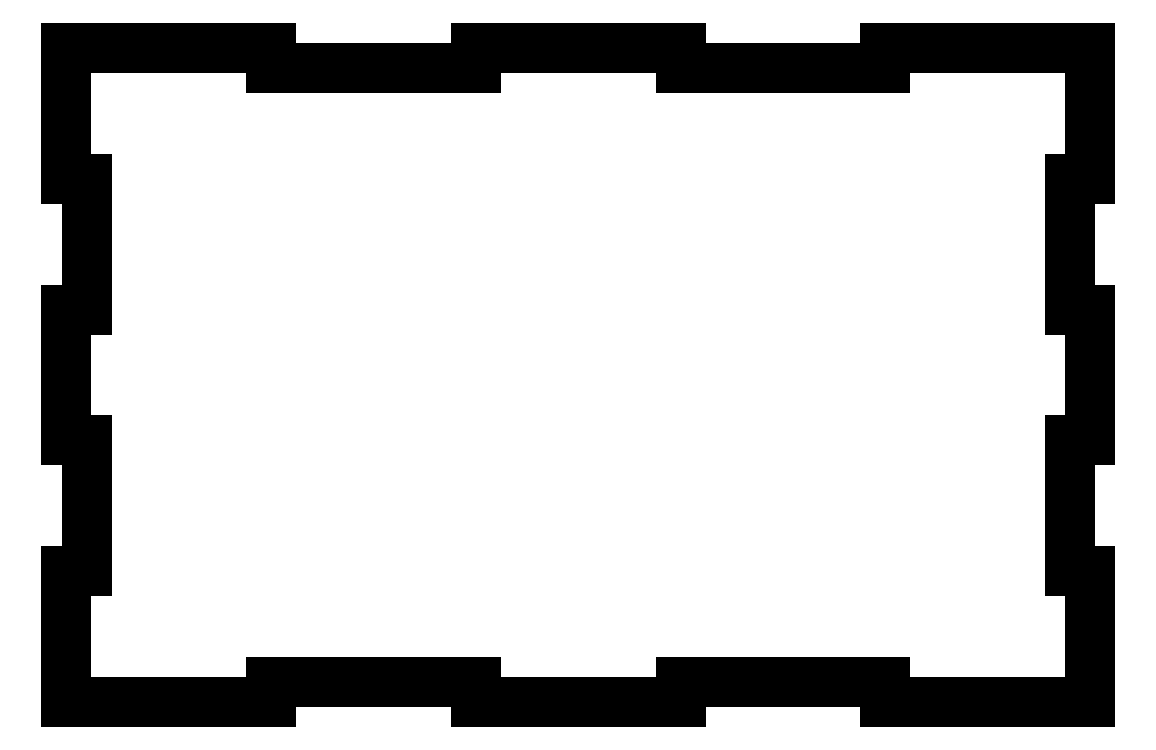
<metadata>
{"format":"dxf","ext":"dxf","renderer":"ezdxf+matplotlib","layout":"modelspace","background":"white","min_lineweight":24,"dpi":150}
</metadata>
<code>
0
SECTION
2
ENTITIES
0
LINE
8
Shape2DView
10
-46.88
20
51.63
30
0
11
-46.88
21
54.76
31
0
0
LINE
8
Shape2DView
10
-46.88
20
51.63
30
0
11
-15.62
21
51.63
31
0
0
LINE
8
Shape2DView
10
-15.62
20
51.63
30
0
11
-15.62
21
54.76
31
0
0
LINE
8
Shape2DView
10
-15.62
20
54.76
30
0
11
15.62
21
54.76
31
0
0
LINE
8
Shape2DView
10
15.62
20
54.76
30
0
11
15.62
21
51.63
31
0
0
LINE
8
Shape2DView
10
15.62
20
51.63
30
0
11
46.88
21
51.63
31
0
0
LINE
8
Shape2DView
10
46.88
20
51.63
30
0
11
46.88
21
54.76
31
0
0
LINE
8
Shape2DView
10
46.88
20
54.76
30
0
11
78.12
21
54.76
31
0
0
LINE
8
Shape2DView
10
78.12
20
54.76
30
0
11
78.12
21
34.78
31
0
0
LINE
8
Shape2DView
10
75
20
34.78
30
0
11
78.12
21
34.78
31
0
0
LINE
8
Shape2DView
10
75
20
34.78
30
0
11
75
21
14.8
31
0
0
LINE
8
Shape2DView
10
75
20
14.8
30
0
11
78.12
21
14.8
31
0
0
LINE
8
Shape2DView
10
78.12
20
-5.173
30
0
11
78.12
21
14.8
31
0
0
LINE
8
Shape2DView
10
75
20
-5.173
30
0
11
78.12
21
-5.173
31
0
0
LINE
8
Shape2DView
10
75
20
-25.15
30
0
11
75
21
-5.173
31
0
0
LINE
8
Shape2DView
10
75
20
-25.15
30
0
11
78.12
21
-25.15
31
0
0
LINE
8
Shape2DView
10
78.12
20
-25.15
30
0
11
78.12
21
-45.12
31
0
0
LINE
8
Shape2DView
10
46.88
20
-45.12
30
0
11
78.12
21
-45.12
31
0
0
LINE
8
Shape2DView
10
46.88
20
-42
30
0
11
46.88
21
-45.12
31
0
0
LINE
8
Shape2DView
10
15.62
20
-42
30
0
11
46.88
21
-42
31
0
0
LINE
8
Shape2DView
10
15.62
20
-45.12
30
0
11
15.62
21
-42
31
0
0
LINE
8
Shape2DView
10
-15.62
20
-45.12
30
0
11
15.62
21
-45.12
31
0
0
LINE
8
Shape2DView
10
-15.62
20
-42
30
0
11
-15.62
21
-45.12
31
0
0
LINE
8
Shape2DView
10
-46.88
20
-42
30
0
11
-15.62
21
-42
31
0
0
LINE
8
Shape2DView
10
-46.88
20
-45.12
30
0
11
-46.88
21
-42
31
0
0
LINE
8
Shape2DView
10
-78.12
20
-45.12
30
0
11
-46.88
21
-45.12
31
0
0
LINE
8
Shape2DView
10
-78.12
20
-25.15
30
0
11
-78.12
21
-45.12
31
0
0
LINE
8
Shape2DView
10
-75
20
-25.15
30
0
11
-78.12
21
-25.15
31
0
0
LINE
8
Shape2DView
10
-75
20
-25.15
30
0
11
-75
21
-5.173
31
0
0
LINE
8
Shape2DView
10
-75
20
-5.173
30
0
11
-78.12
21
-5.173
31
0
0
LINE
8
Shape2DView
10
-78.12
20
-5.173
30
0
11
-78.12
21
14.8
31
0
0
LINE
8
Shape2DView
10
-75
20
14.8
30
0
11
-78.12
21
14.8
31
0
0
LINE
8
Shape2DView
10
-75
20
34.78
30
0
11
-75
21
14.8
31
0
0
LINE
8
Shape2DView
10
-75
20
34.78
30
0
11
-78.12
21
34.78
31
0
0
LINE
8
Shape2DView
10
-78.12
20
54.76
30
0
11
-78.12
21
34.78
31
0
0
LINE
8
Shape2DView
10
-46.88
20
54.76
30
0
11
-78.12
21
54.76
31
0
0
ENDSEC
0
EOF

</code>
